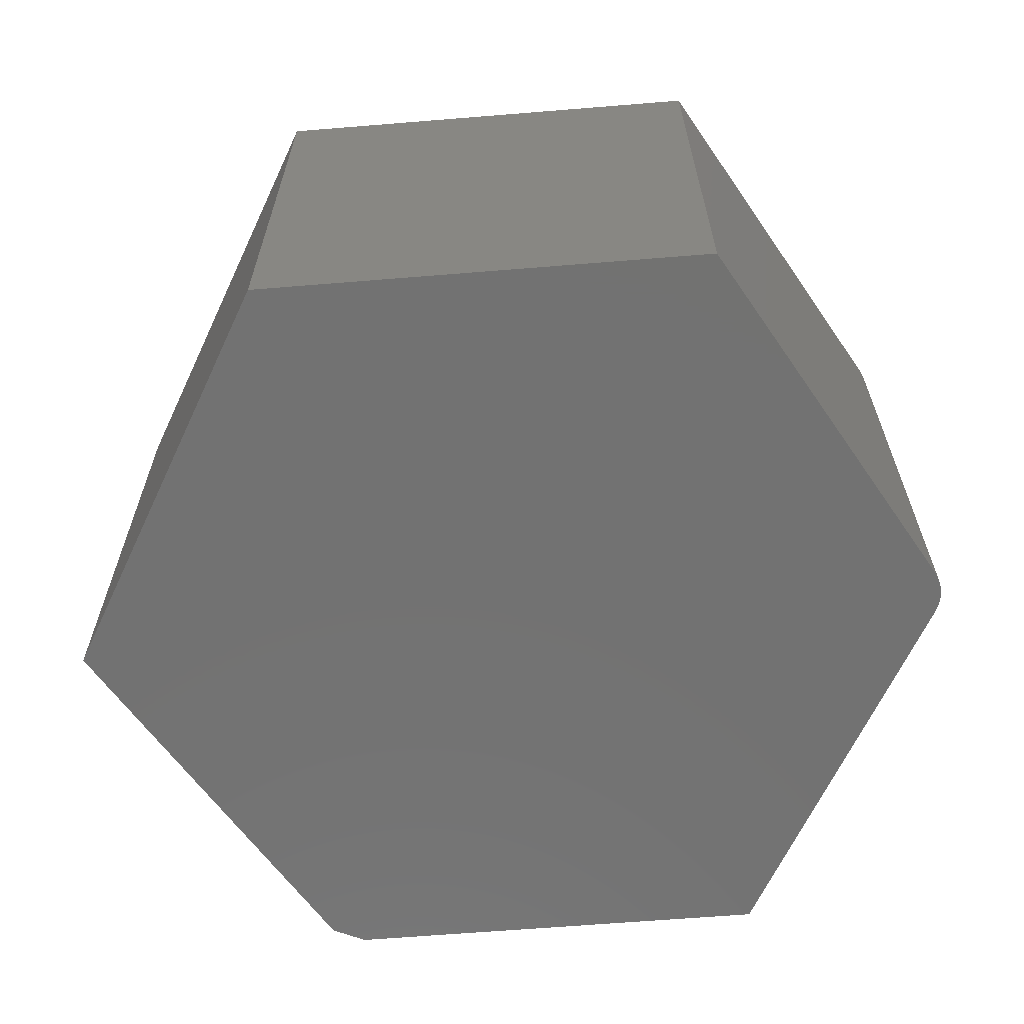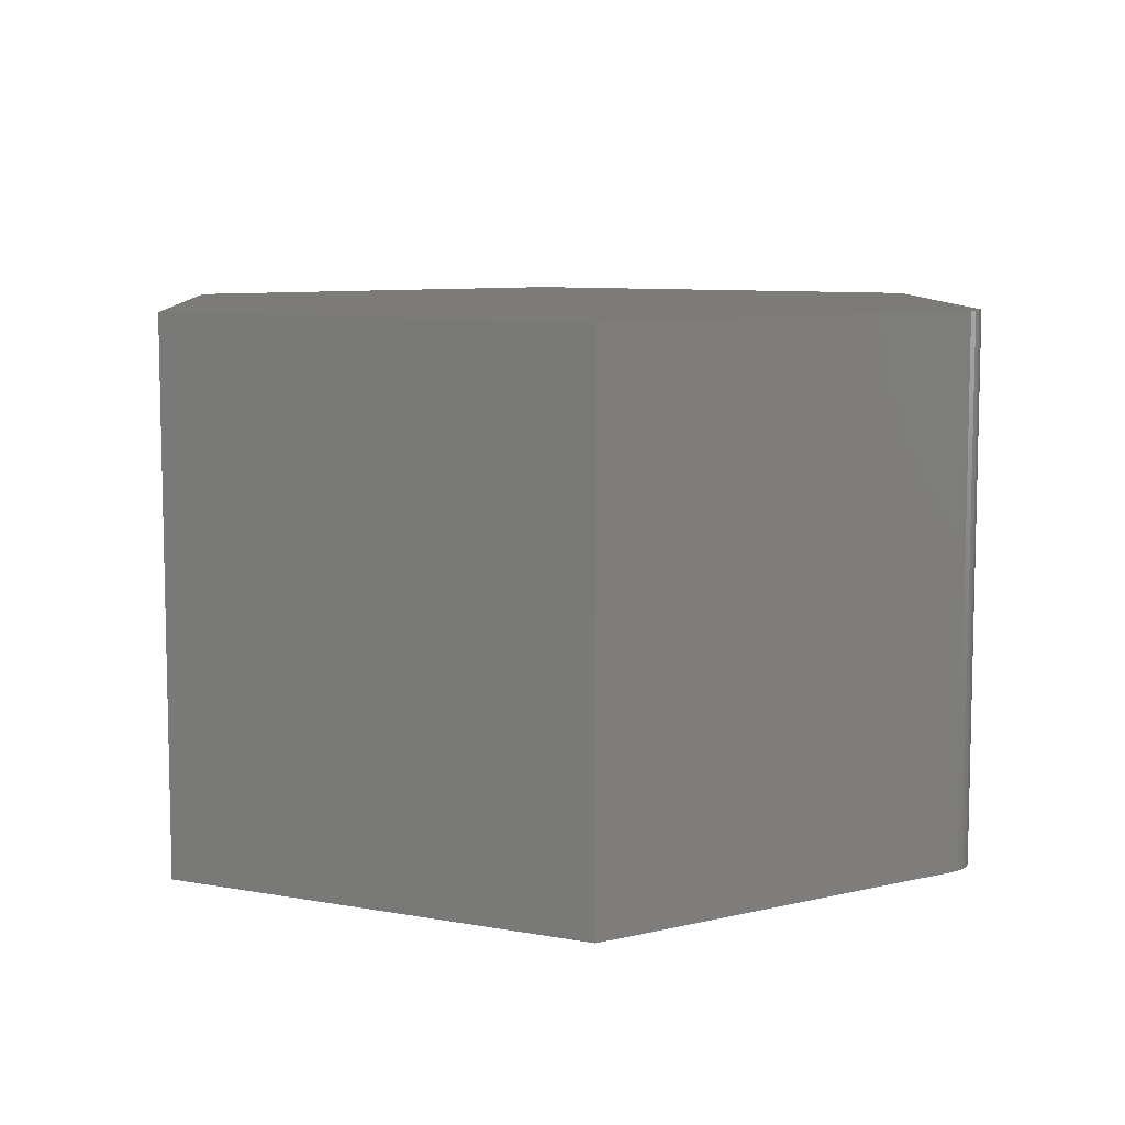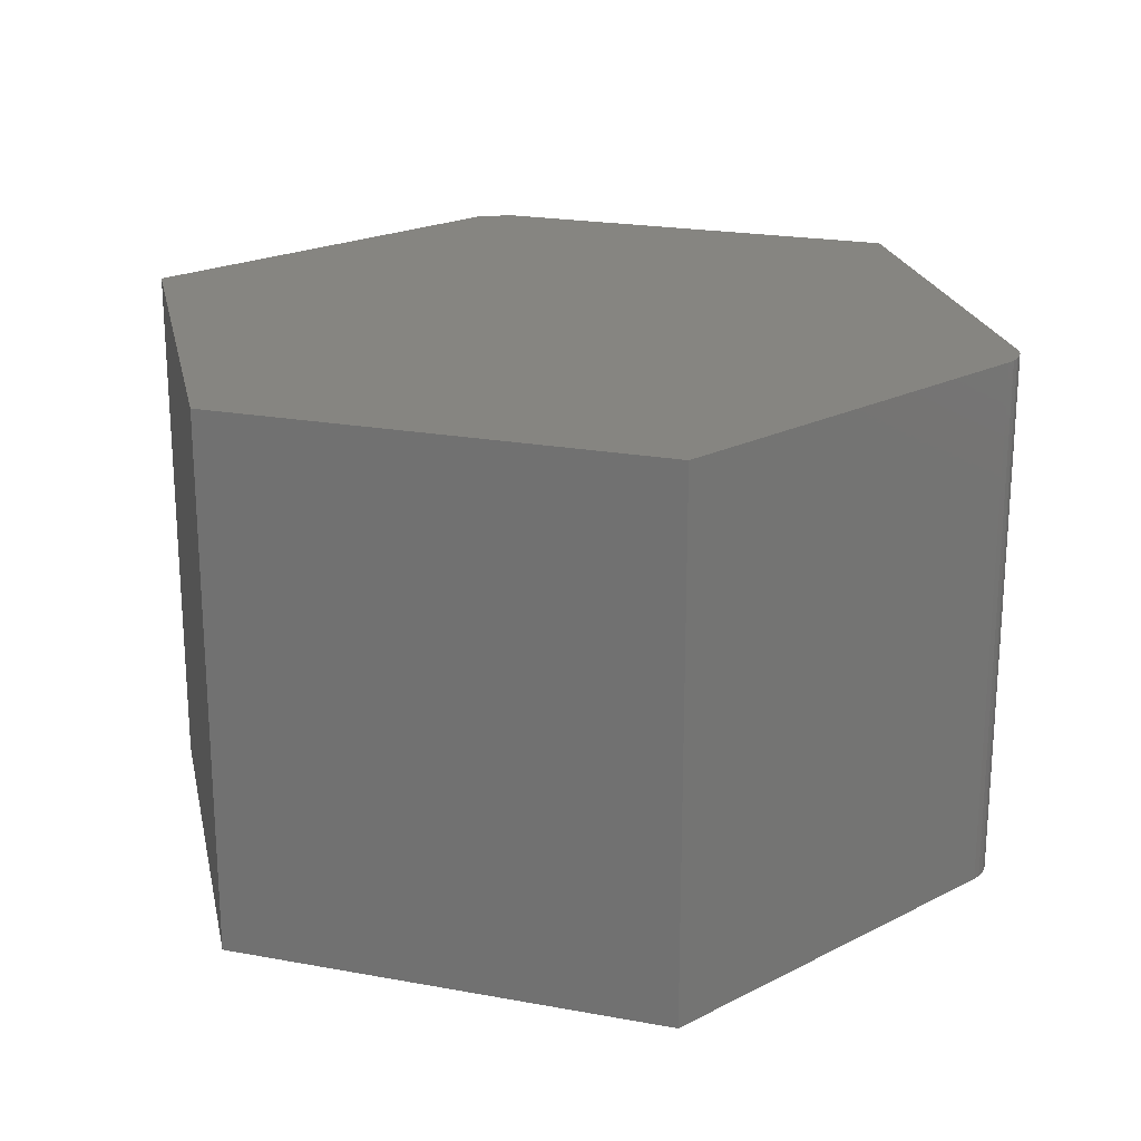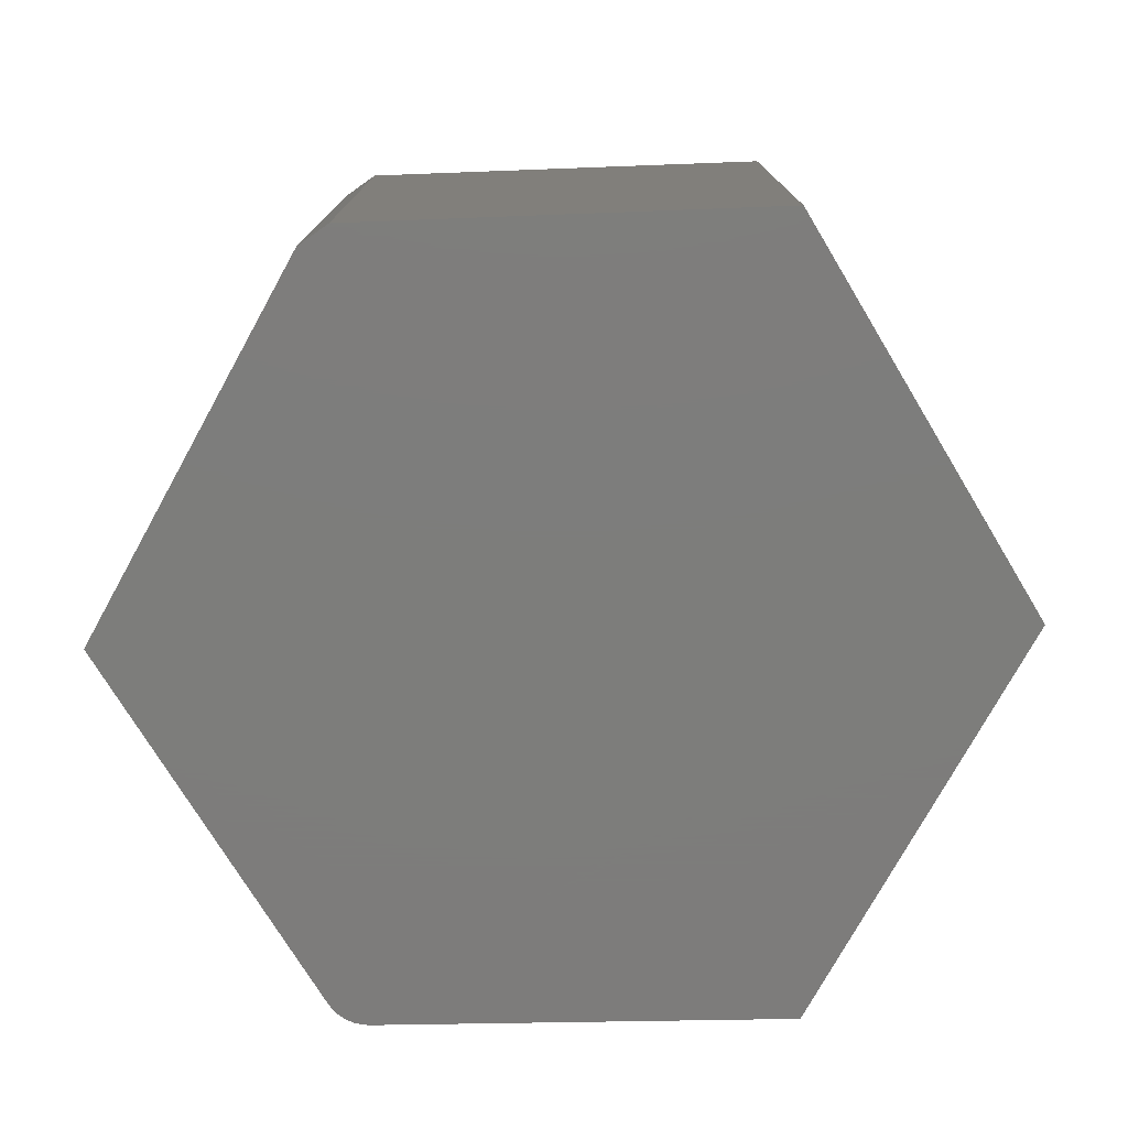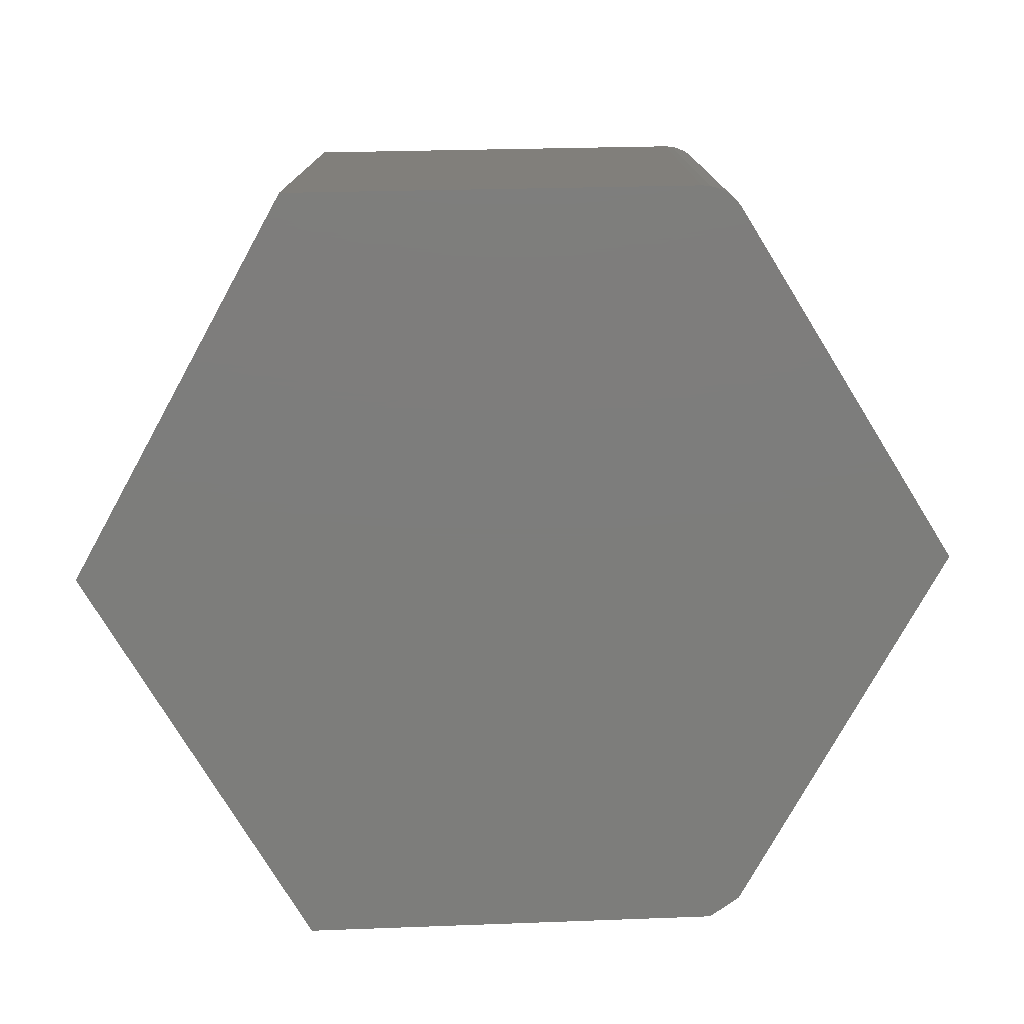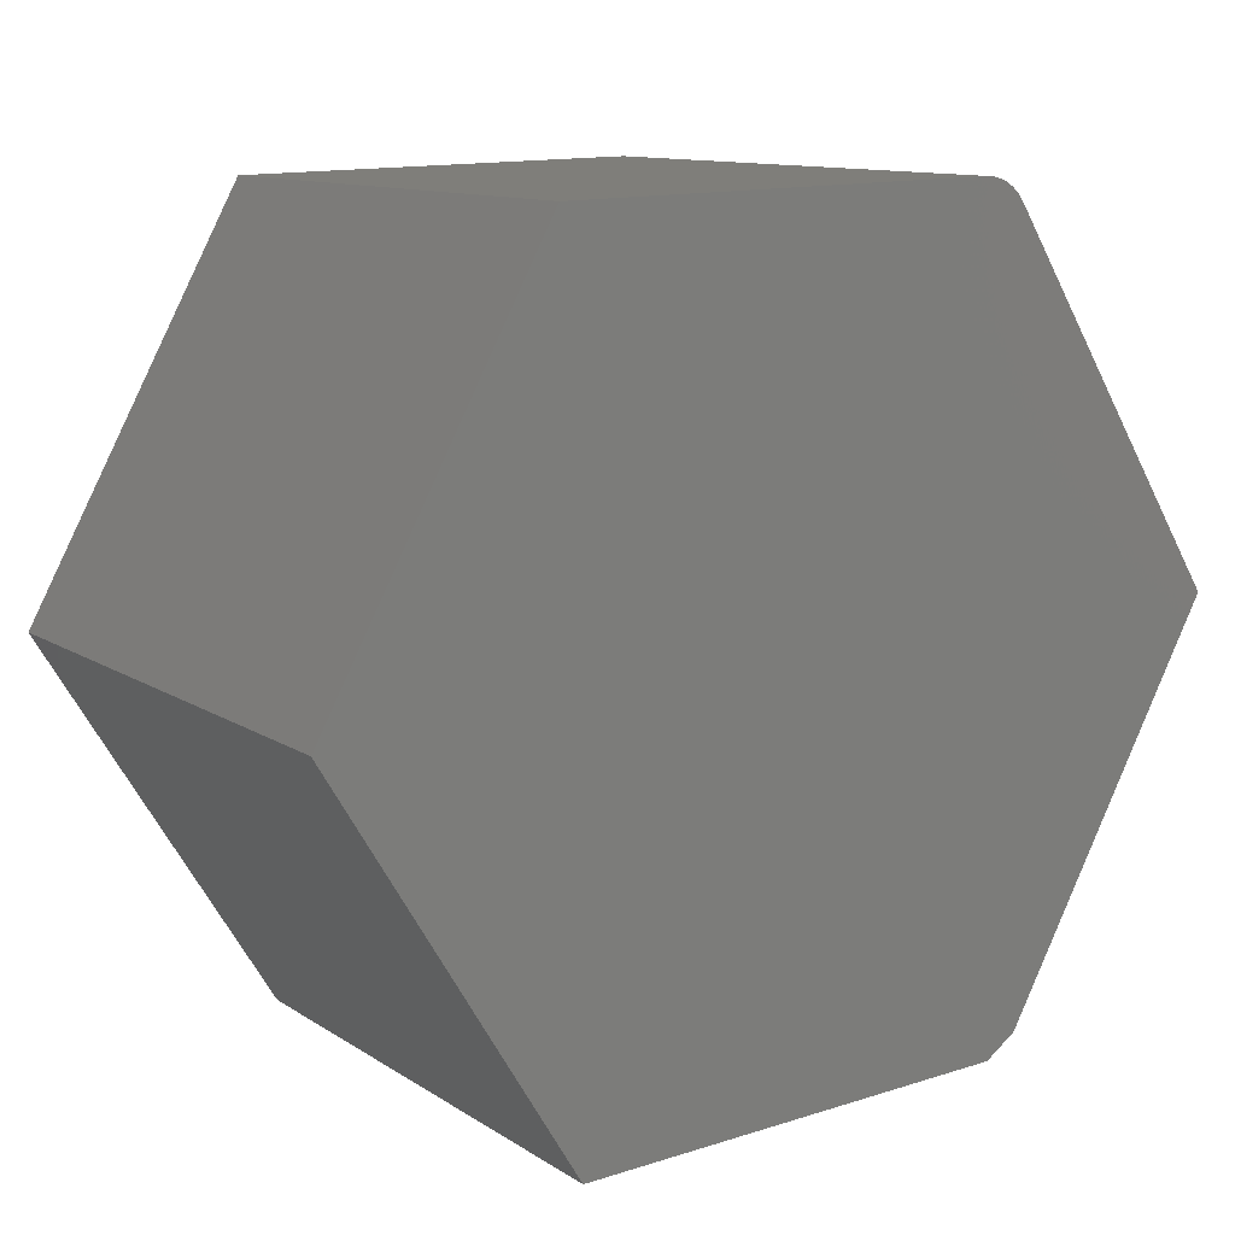
<metadata>
{"format":"stl","ext":"stl","renderer":"f3d","projection":"perspective","resolution":1024,"background":"white","views":[{"elev":-64.1,"azim":-56.6,"up":"+Y"},{"elev":8.4,"azim":-34.5,"up":"+Y"},{"elev":21.5,"azim":-43.3,"up":"+Y"},{"elev":-76.5,"azim":179.7,"up":"+Y"},{"elev":-76.6,"azim":-0.2,"up":"+Y"},{"elev":11.3,"azim":-33.5,"up":"+Z"}]}
</metadata>
<code>
# stl→obj: 26 verts, 48 faces
v 0.4056 -0.4531 -0.605
v -0.3553 -0.4531 -0.6708
v 0.3556 -0.4531 -0.6406
v -0.3868 -0.4531 0.6397
v 0.3609 -0.4531 0.6378
v 0.3497 -0.4531 0.6452
v 0.3374 -0.4531 0.6505
v 0.3243 -0.4531 0.6537
v 0.3109 -0.4531 0.6546
v -0.75 -0.4531 -0.02344
v 0.75 -0.4531 0.02393
v 0.3788 -0.4531 0.6179
v 0.3707 -0.4531 0.6286
v 0.3556 0.4531 -0.6406
v -0.3553 0.4531 -0.6708
v 0.4056 0.4531 -0.605
v -0.3868 0.4531 0.6397
v 0.3109 0.4531 0.6546
v 0.3243 0.4531 0.6537
v 0.3374 0.4531 0.6505
v 0.3497 0.4531 0.6452
v 0.3609 0.4531 0.6378
v -0.75 0.4531 -0.02344
v 0.3707 0.4531 0.6286
v 0.3788 0.4531 0.6179
v 0.75 0.4531 0.02393
f 1 2 3
f 4 5 6
f 4 6 7
f 4 7 8
f 4 8 9
f 10 2 1
f 10 1 11
f 10 11 12
f 10 12 13
f 10 13 5
f 10 5 4
f 14 15 16
f 17 18 19
f 17 19 20
f 17 20 21
f 17 21 22
f 23 17 22
f 23 22 24
f 23 24 25
f 23 25 26
f 23 26 16
f 23 16 15
f 18 17 9
f 9 17 4
f 26 25 11
f 11 25 12
f 18 9 19
f 19 9 8
f 19 8 20
f 20 8 7
f 20 7 21
f 21 7 6
f 21 6 22
f 22 6 5
f 22 5 24
f 24 5 13
f 24 13 25
f 25 13 12
f 16 26 1
f 1 26 11
f 15 14 2
f 2 14 3
f 3 14 1
f 1 14 16
f 17 23 4
f 4 23 10
f 23 15 10
f 10 15 2

</code>
